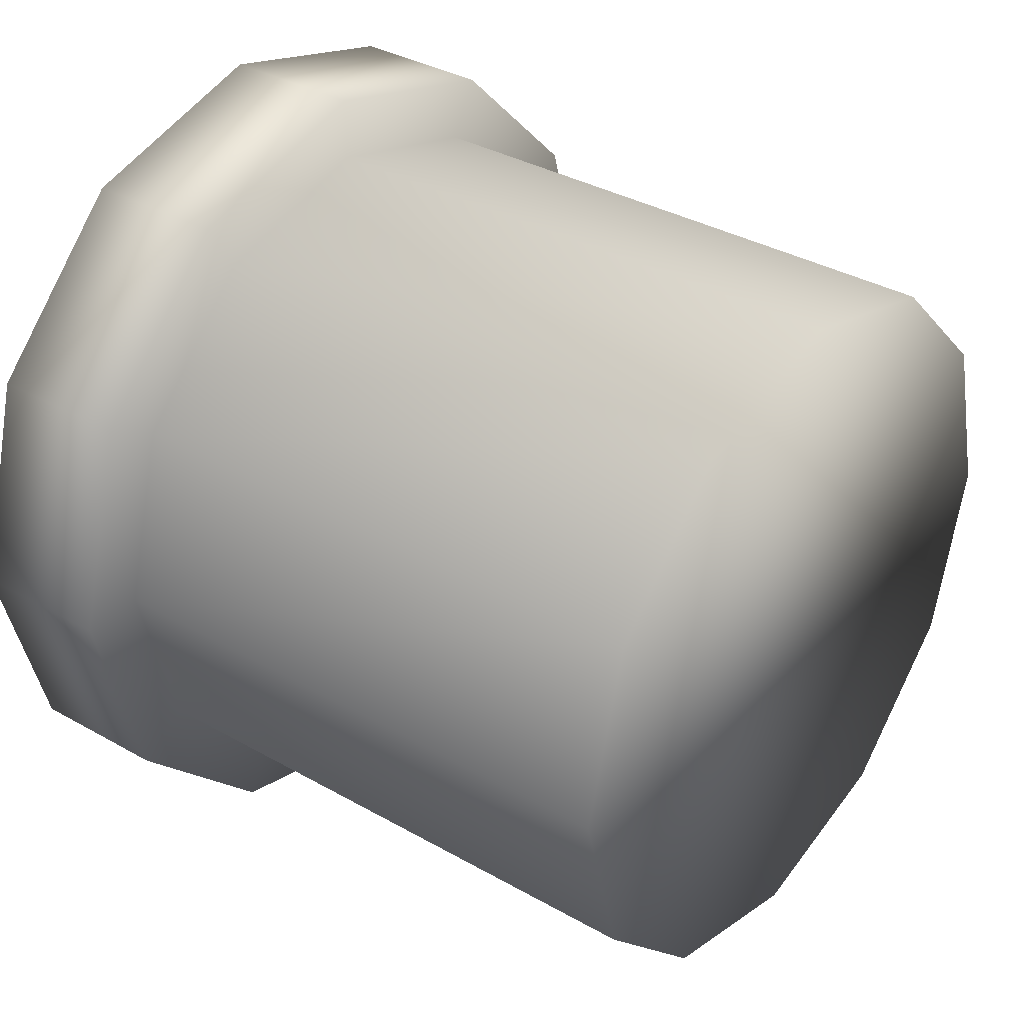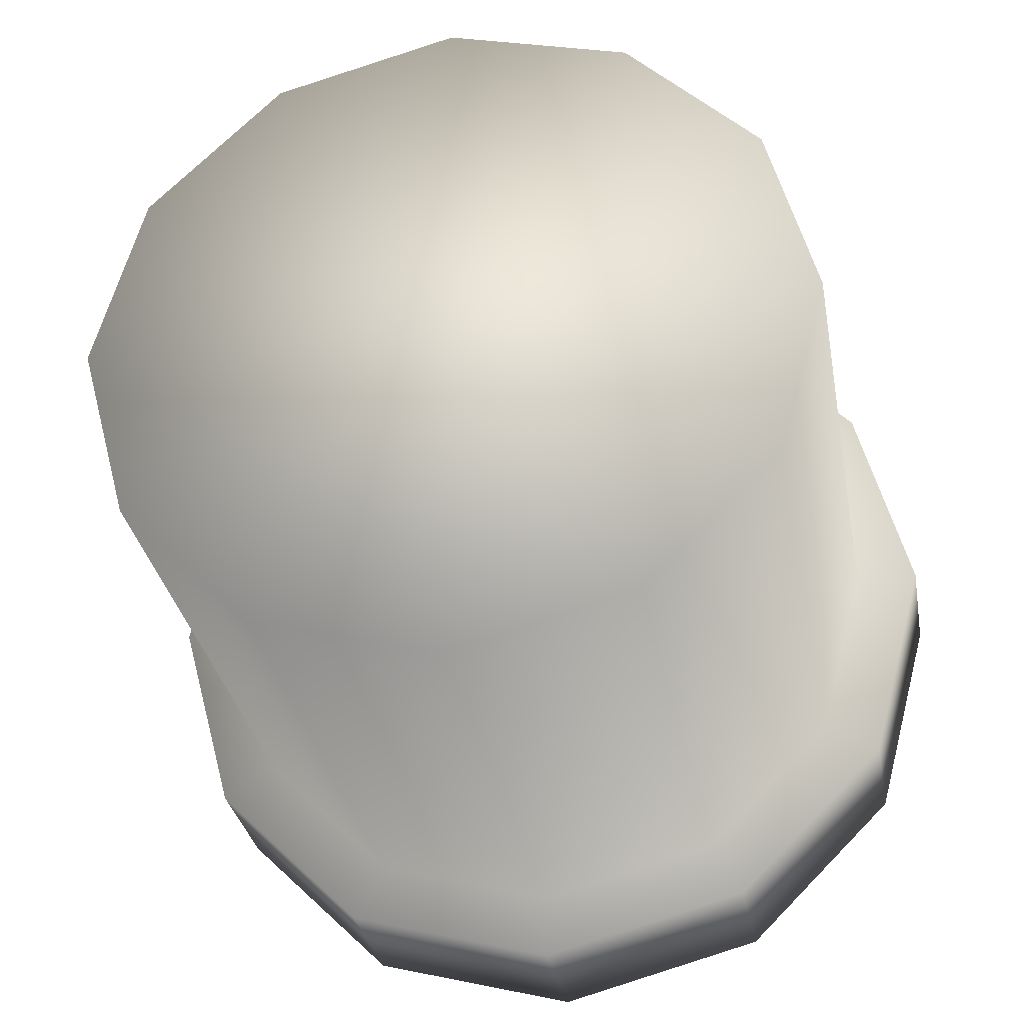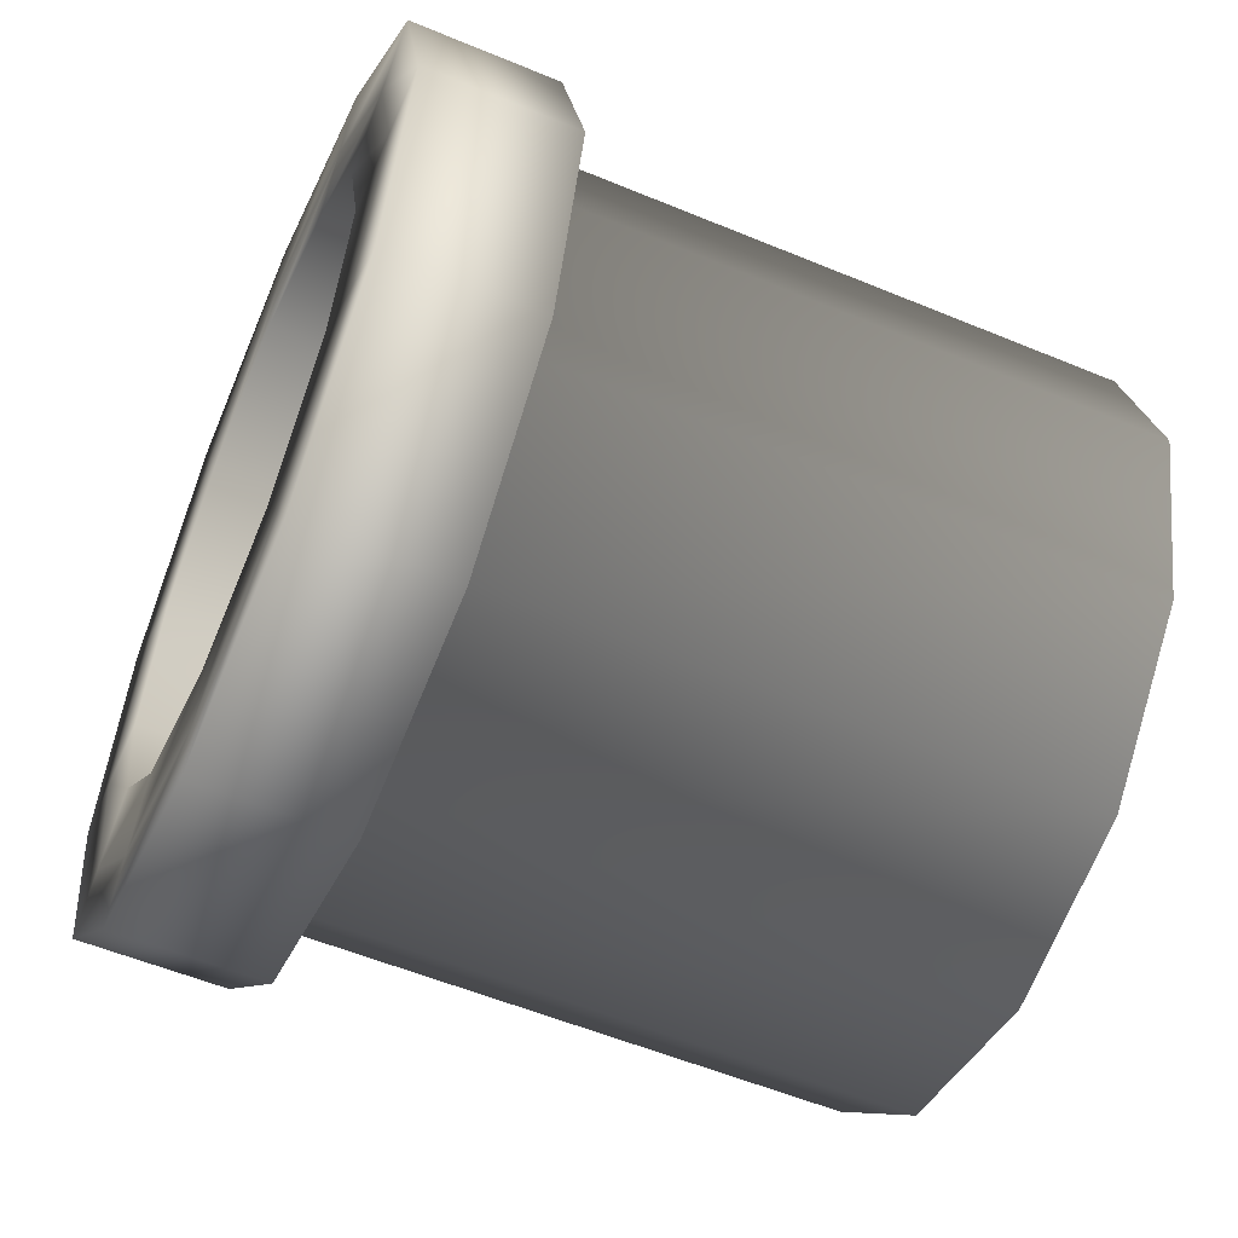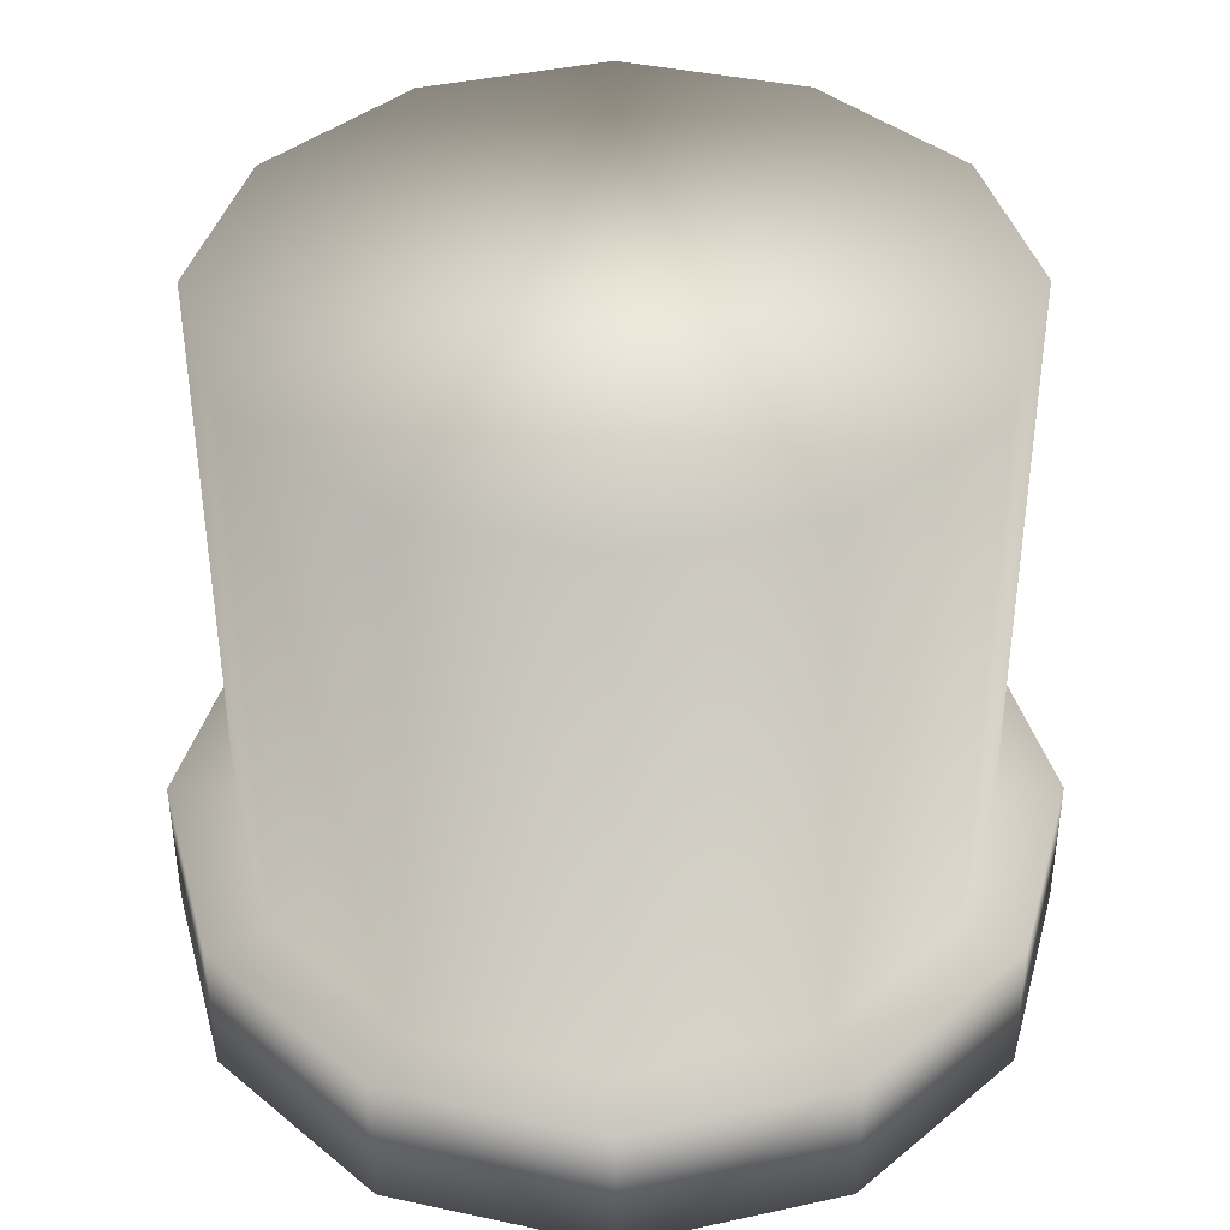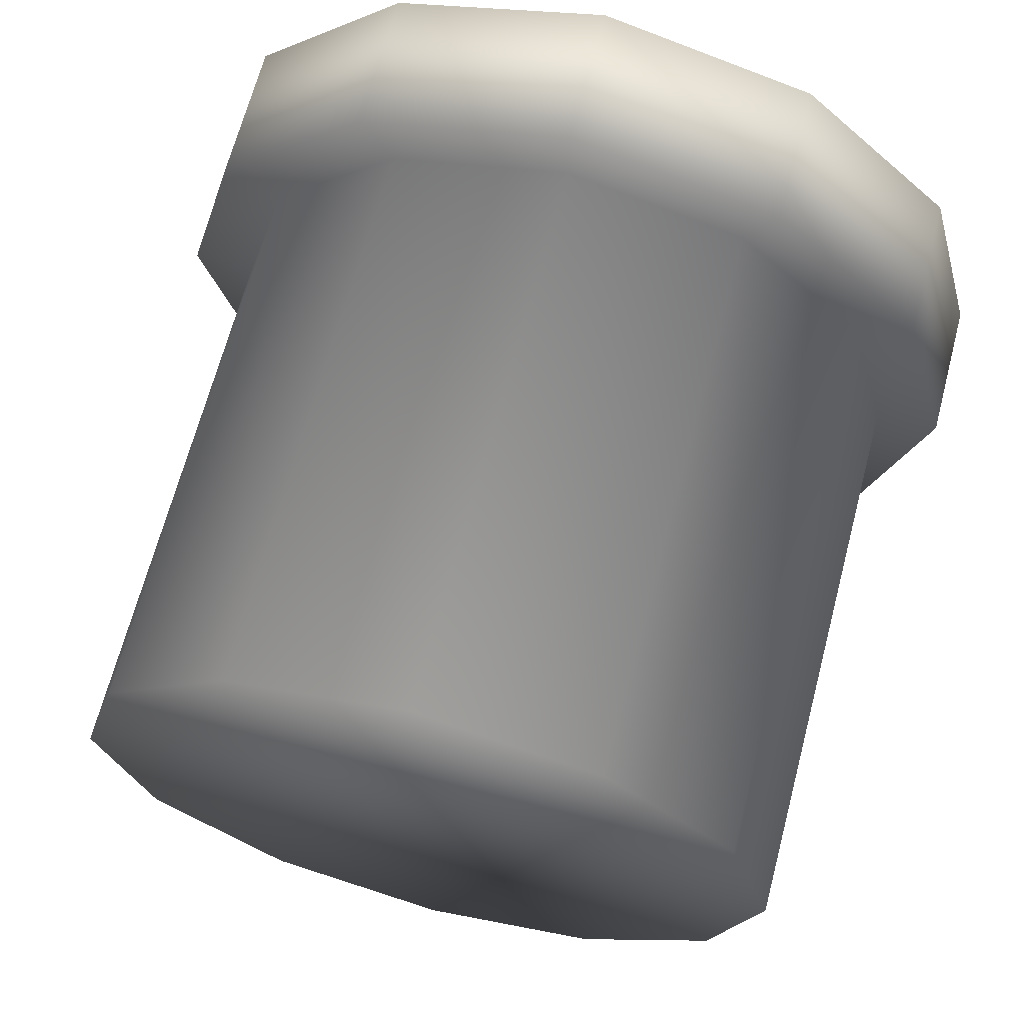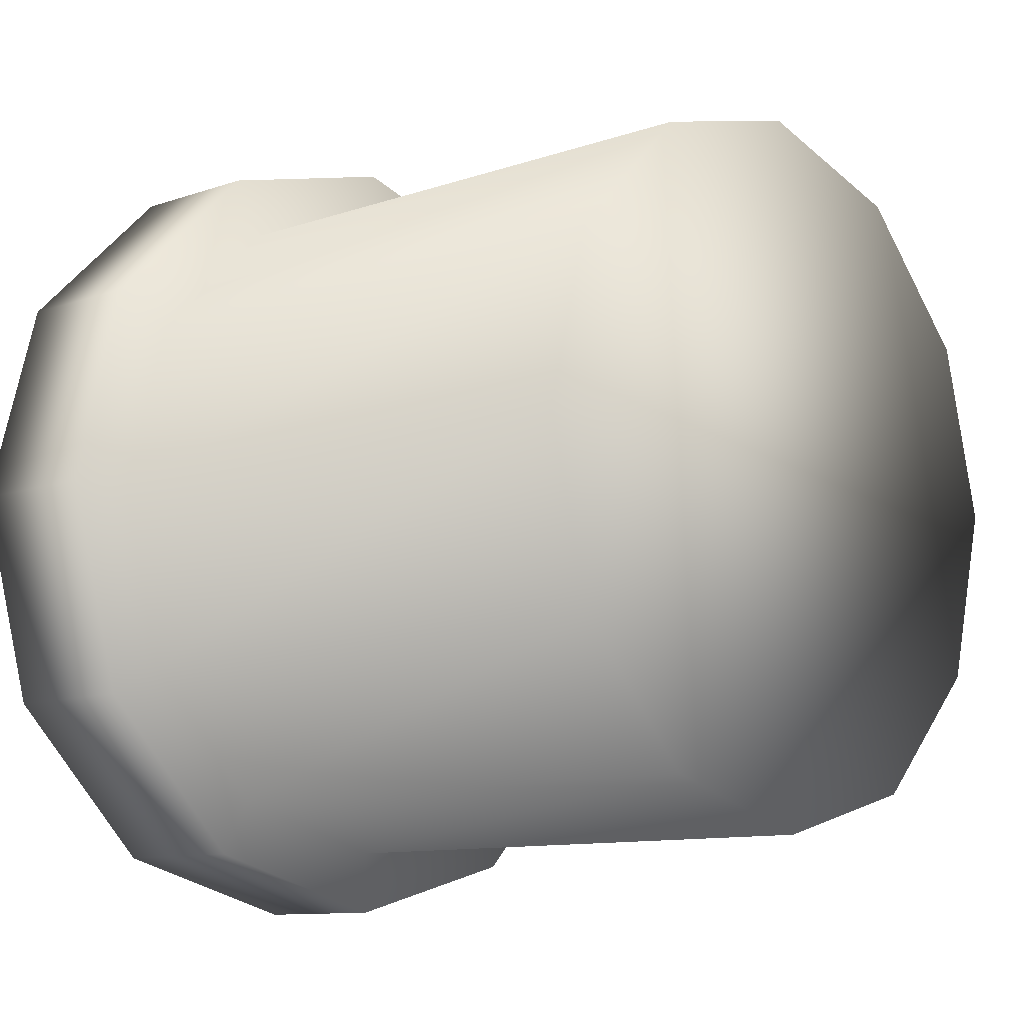
<metadata>
{"format":"obj","ext":"obj","renderer":"f3d","projection":"perspective","resolution":1024,"background":"white","views":[{"elev":35.2,"azim":-142.9,"up":"+Y"},{"elev":-31.1,"azim":-80.0,"up":"+Z"},{"elev":-55.7,"azim":156.4,"up":"+Y"},{"elev":-49.8,"azim":-89.9,"up":"+Y"},{"elev":66.8,"azim":-75.3,"up":"+Z"},{"elev":-10.5,"azim":-138.9,"up":"+Z"}]}
</metadata>
<code>
o Cylinder
v -1 0 -1
v 1 -0 -0.7908
v -1 -0.5 -0.866
v 1 -0.3954 -0.6849
v -1 -0.866 -0.5
v 1 -0.6849 -0.3954
v -1 -1 0
v 1 -0.7908 -0
v -1 -0.866 0.5
v 1 -0.6849 0.3954
v -1 -0.5 0.866
v 1 -0.3954 0.6849
v -1 0 1
v 1 -0 0.7908
v -1 0.5 0.866
v 1 0.3954 0.6849
v -1 0.866 0.5
v 1 0.6849 0.3954
v -1 1 0
v 1 0.7908 -0
v -1 0.866 -0.5
v 1 0.6849 -0.3954
v -1 0.5 -0.866
v 1 0.3954 -0.6849
v 0.598 -0 -1
v 0.598 -0.5 -0.866
v 0.598 -0.866 -0.5
v 0.598 -1 0
v 0.598 -0.866 0.5
v 0.598 -0.5 0.866
v 0.598 -0 1
v 0.598 0.5 0.866
v 0.598 0.866 0.5
v 0.598 1 0
v 0.598 0.866 -0.5
v 0.598 0.5 -0.866
v 1 -0.5903 -1.022
v 1 -0 -1.181
v 0.598 -0 -1.181
v 1 -1.022 -0.5903
v 1 -1.181 0
v 1 -1.022 0.5903
v 1 -0.5903 1.022
v 1 -0 1.181
v 1 0.5903 1.022
v 1 1.022 0.5903
v 1 1.181 0
v 1 1.022 -0.5903
v 1 0.5903 -1.022
v 0.598 -0.5903 -1.022
v 0.598 -1.022 -0.5903
v 0.598 -1.181 0
v 0.598 -1.022 0.5903
v 0.598 -0.5903 1.022
v 0.598 -0 1.181
v 0.598 0.5903 1.022
v 0.598 1.022 0.5903
v 0.598 1.181 0
v 0.598 1.022 -0.5903
v 0.598 0.5903 -1.022
v 1 -0.5 -0.866
v 1 -0 -1
v 1 -0.866 -0.5
v 1 -1 0
v 1 -0.866 0.5
v 1 -0.5 0.866
v 1 -0 1
v 1 0.5 0.866
v 1 0.866 0.5
v 1 1 0
v 1 0.866 -0.5
v 1 0.5 -0.866
v -0.8651 -0.3954 -0.6849
v -0.8651 0 -0.7908
v -0.8651 -0.6849 -0.3954
v -0.8651 -0.7908 -0
v -0.8651 -0.6849 0.3954
v -0.8651 -0.3954 0.6849
v -0.8651 0 0.7908
v -0.8651 0.3954 0.6849
v -0.8651 0.6849 0.3954
v -0.8651 0.7908 -0
v -0.8651 0.6849 -0.3954
v -0.8651 0.3954 -0.6849
f 69 70 47 46
f 25 36 60 39
f 64 65 42 41
f 30 29 53 54
f 71 72 49 48
f 66 67 44 43
f 31 30 54 55
f 32 31 55 56
f 62 61 37 38
f 68 69 46 45
f 22 20 82 83
f 63 64 41 40
f 33 32 56 57
f 1 3 5 7 9 11 13 15 17 19 21 23
f 23 36 25 1
f 21 35 36 23
f 19 34 35 21
f 17 33 34 19
f 15 32 33 17
f 13 31 32 15
f 11 30 31 13
f 9 29 30 11
f 7 28 29 9
f 5 27 28 7
f 3 26 27 5
f 1 25 26 3
f 39 38 37 50
f 50 37 40 51
f 51 40 41 52
f 52 41 42 53
f 53 42 43 54
f 54 43 44 55
f 55 44 45 56
f 56 45 46 57
f 57 46 47 58
f 58 47 48 59
f 59 48 49 60
f 60 49 38 39
f 29 28 52 53
f 36 35 59 60
f 61 63 40 37
f 28 27 51 52
f 67 68 45 44
f 72 62 38 49
f 35 34 58 59
f 27 26 50 51
f 34 33 57 58
f 65 66 43 42
f 70 71 48 47
f 26 25 39 50
f 2 4 61 62
f 4 6 63 61
f 6 8 64 63
f 8 10 65 64
f 10 12 66 65
f 12 14 67 66
f 14 16 68 67
f 16 18 69 68
f 18 20 70 69
f 20 22 71 70
f 22 24 72 71
f 24 2 62 72
f 73 74 84 83 82 81 80 79 78 77 76 75
f 16 14 79 80
f 10 8 76 77
f 24 22 83 84
f 4 2 74 73
f 18 16 80 81
f 12 10 77 78
f 2 24 84 74
f 6 4 73 75
f 20 18 81 82
f 14 12 78 79
f 8 6 75 76

</code>
